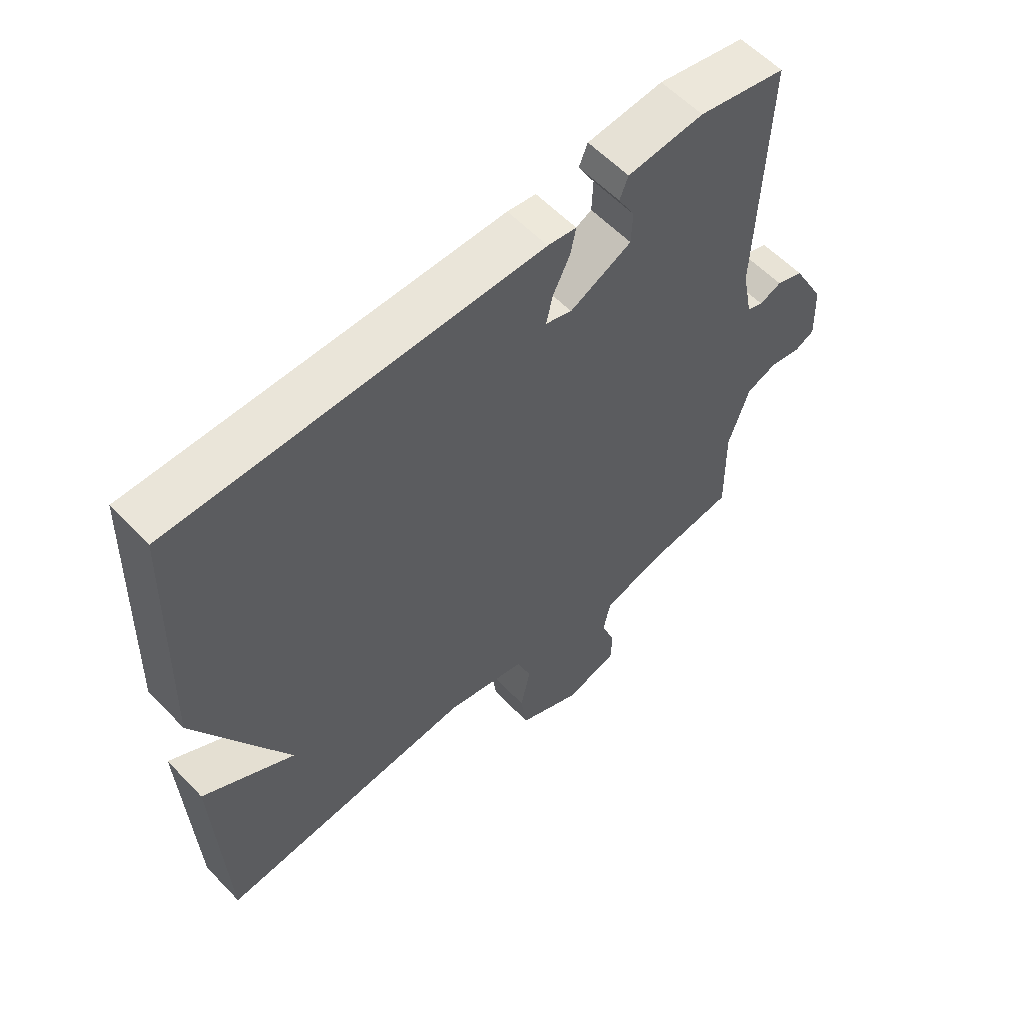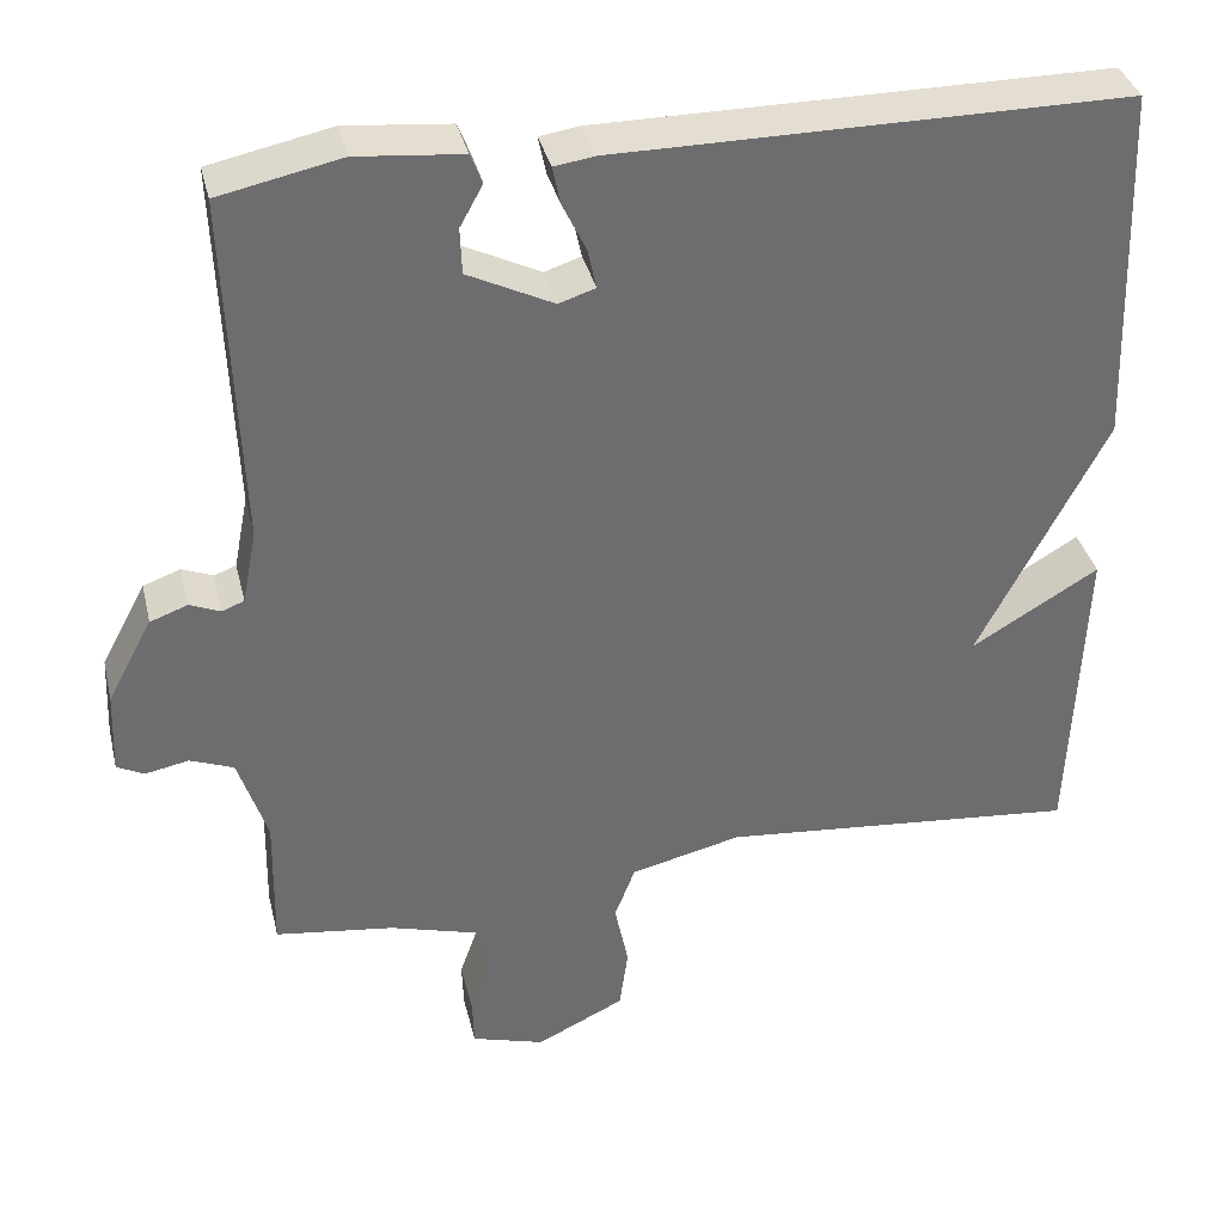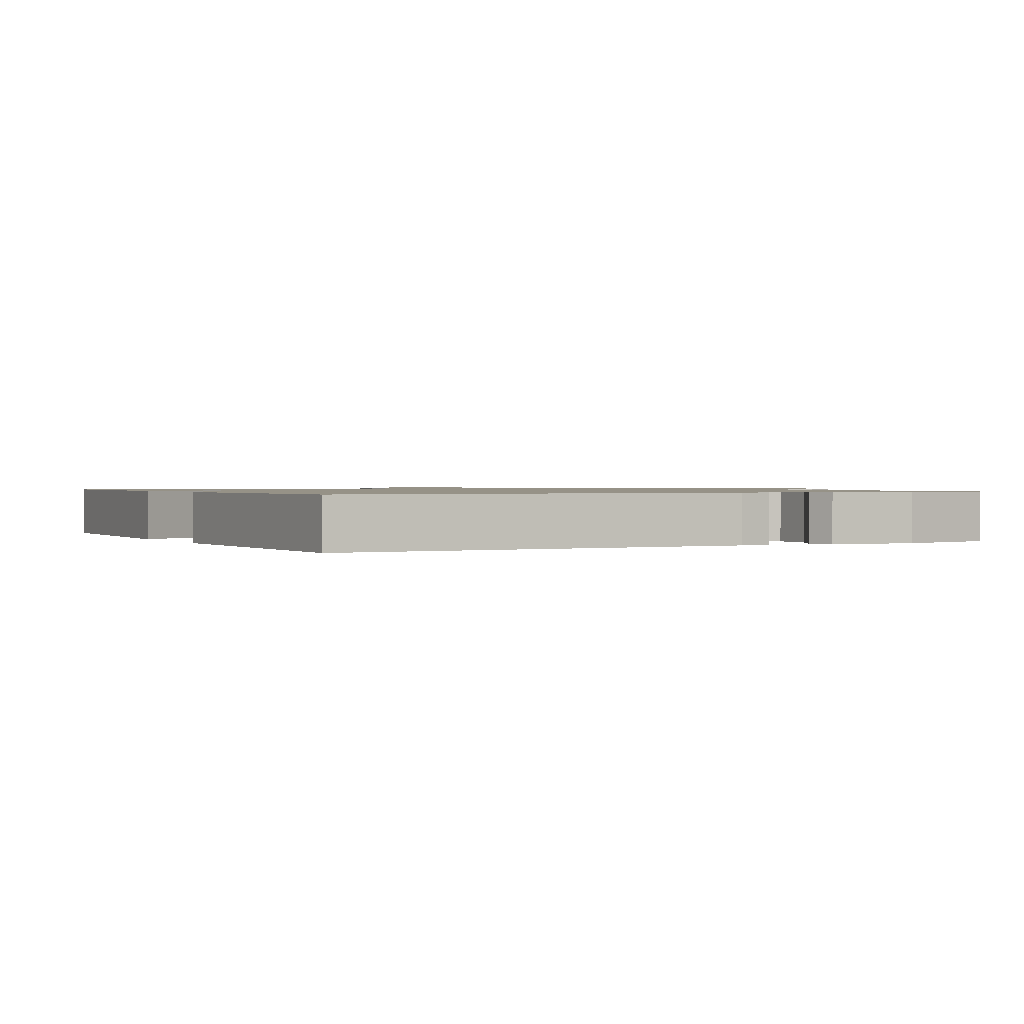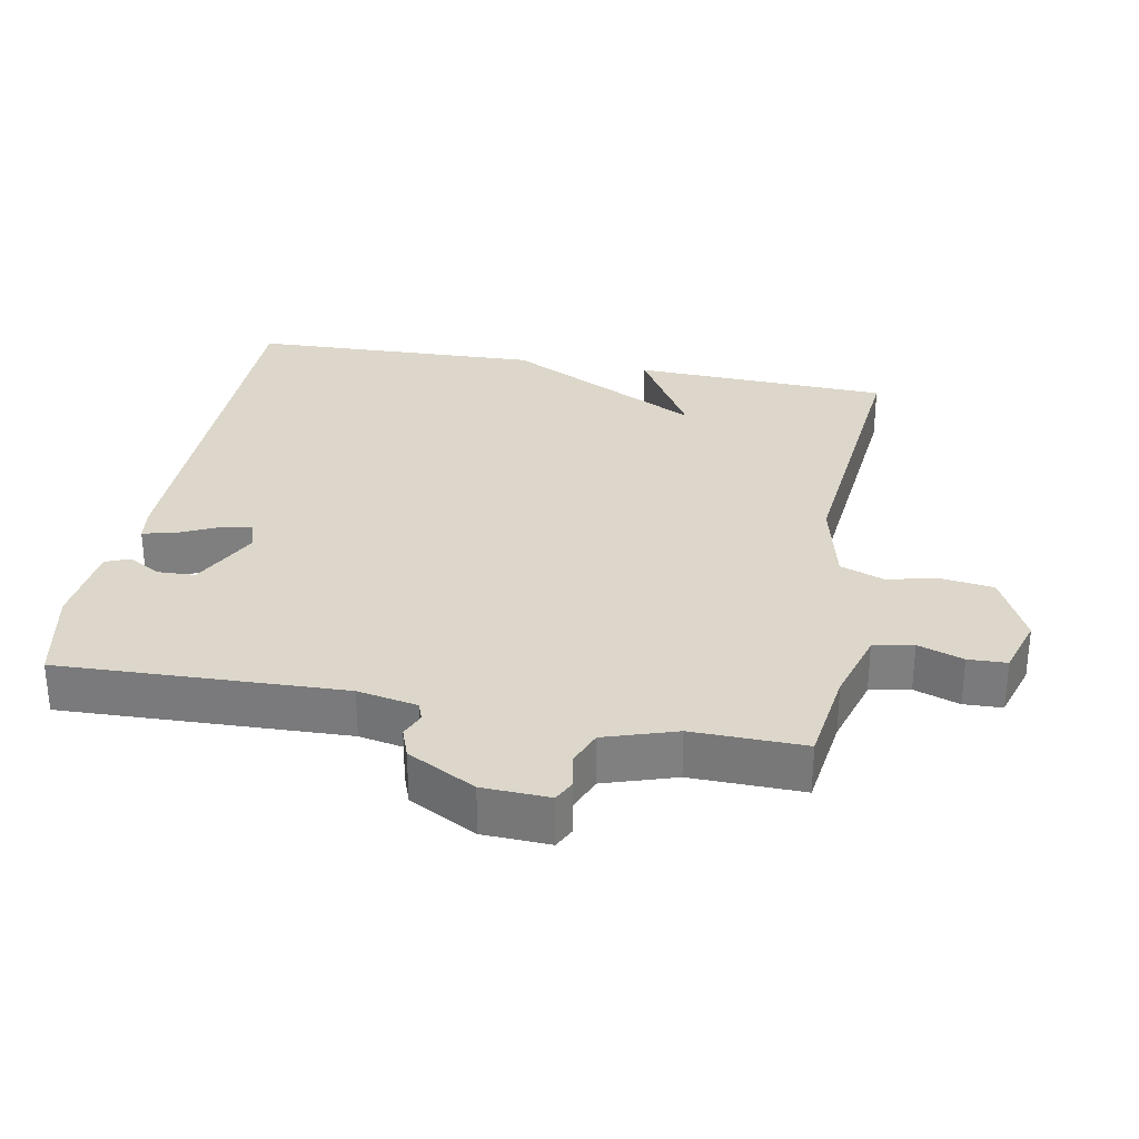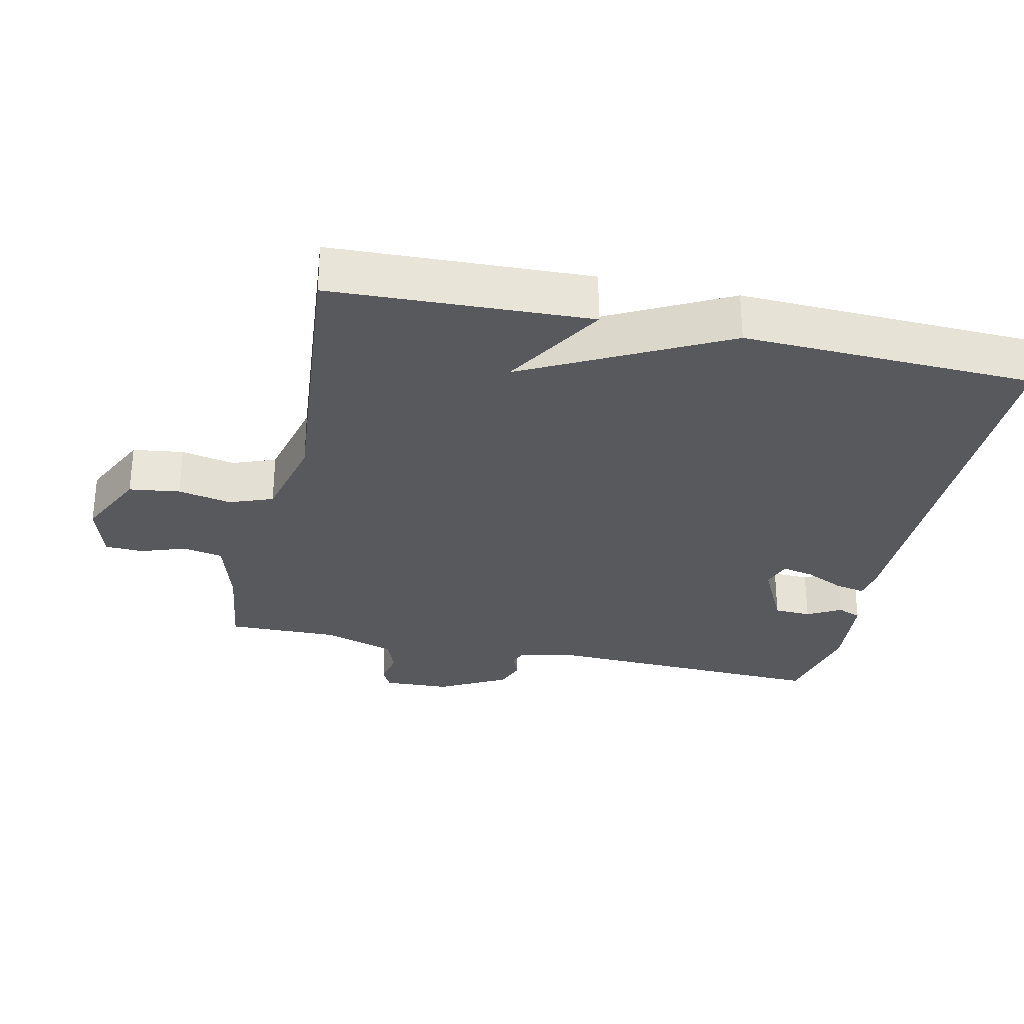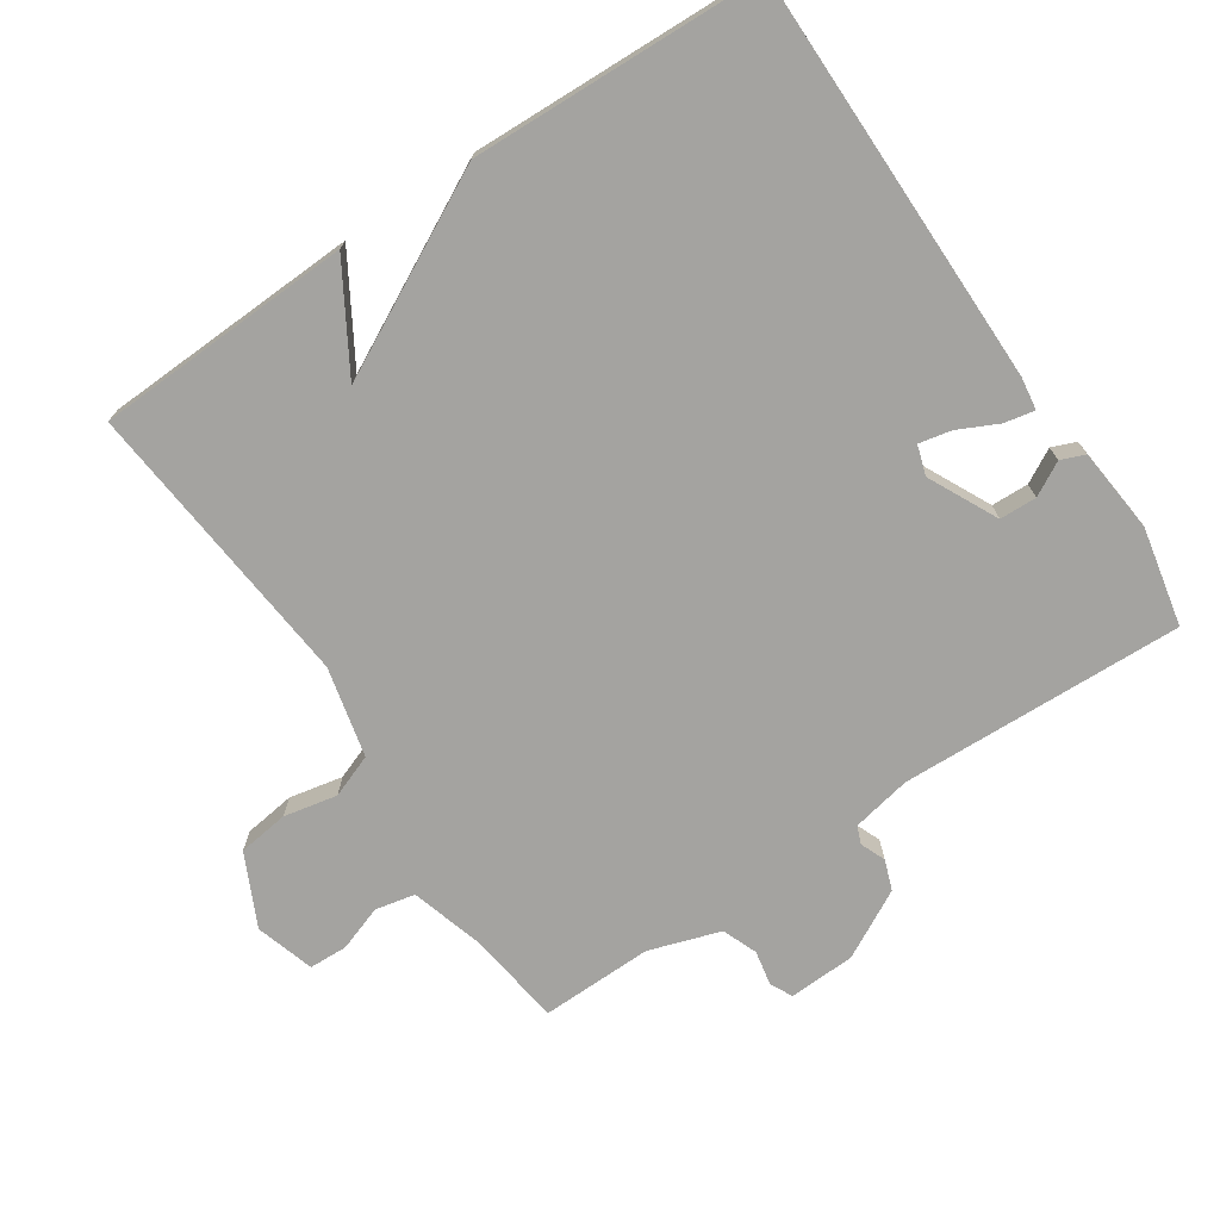
<metadata>
{"format":"obj","ext":"obj","renderer":"f3d","projection":"perspective","resolution":1024,"background":"white","views":[{"elev":58.4,"azim":-43.2,"up":"+Z"},{"elev":36.3,"azim":166.6,"up":"+Z"},{"elev":1.0,"azim":-27.5,"up":"+Y"},{"elev":30.4,"azim":100.7,"up":"+Y"},{"elev":-29.7,"azim":-102.5,"up":"+Y"},{"elev":-72.9,"azim":-56.2,"up":"+Y"}]}
</metadata>
<code>
v -0.5 0.07 0.5
v 0.1 0.07 0.5
v 0.147 0.07 0.493
v 0.138 0.07 0.449
v 0.11 0.07 0.391
v 0.1 0.07 0.344
v 0.143 0.07 0.33
v 0.244 0.07 0.38
v 0.246 0.07 0.434
v 0.219 0.07 0.483
v 0.233 0.07 0.518
v 0.357 0.07 0.53
v 0.5 0.07 0.5
v 0.485 0.07 0.087
v 0.502 0.07 0
v 0.528 0.07 -0.01
v 0.564 0.07 0.005
v 0.608 0.07 -0.011
v 0.661 0.07 -0.11
v 0.665 0.07 -0.207
v 0.633 0.07 -0.223
v 0.582 0.07 -0.213
v 0.531 0.07 -0.233
v 0.497 0.07 -0.337
v 0.5 0.07 -0.5
v 0.36 0.07 -0.519
v 0.254 0.07 -0.55
v 0.242 0.07 -0.608
v 0.265 0.07 -0.674
v 0.263 0.07 -0.73
v 0.177 0.07 -0.756
v 0.073 0.07 -0.706
v 0.063 0.07 -0.632
v 0.079 0.07 -0.554
v 0.055 0.07 -0.491
v -0.076 0.07 -0.46
v -0.5 0.07 -0.5
v -0.515 0.07 -0.125
v -0.365 0.07 -0.214
v -0.515 0.07 0.075
v -0.5 0 0.5
v 0.1 0 0.5
v 0.147 0 0.493
v 0.138 0 0.449
v 0.11 0 0.391
v 0.1 0 0.344
v 0.143 0 0.33
v 0.244 0 0.38
v 0.246 0 0.434
v 0.219 0 0.483
v 0.233 0 0.518
v 0.357 0 0.53
v 0.5 0 0.5
v 0.485 0 0.087
v 0.502 0 0
v 0.528 0 -0.01
v 0.564 0 0.005
v 0.608 0 -0.011
v 0.661 0 -0.11
v 0.665 0 -0.207
v 0.633 0 -0.223
v 0.582 0 -0.213
v 0.531 0 -0.233
v 0.497 0 -0.337
v 0.5 0 -0.5
v 0.36 0 -0.519
v 0.254 0 -0.55
v 0.242 0 -0.608
v 0.265 0 -0.674
v 0.263 0 -0.73
v 0.177 0 -0.756
v 0.073 0 -0.706
v 0.063 0 -0.632
v 0.079 0 -0.554
v 0.055 0 -0.491
v -0.076 0 -0.46
v -0.5 0 -0.5
v -0.515 0 -0.125
v -0.365 0 -0.214
v -0.515 0 0.075
f 3 4 5
f 2 3 5
f 1 2 5
f 40 1 5
f 39 40 5
f 36 37 38 39
f 35 36 39
f 32 33 34
f 31 32 34
f 30 31 34
f 29 30 34
f 28 29 34
f 27 28 34 35
f 26 27 35 39
f 24 25 26 39
f 20 21 22
f 19 20 22
f 18 19 22
f 17 18 22
f 16 17 22
f 15 16 22 23
f 23 24 39
f 15 23 39
f 14 15 39
f 12 13 14
f 11 12 14
f 10 11 14
f 9 10 14
f 39 5 6
f 39 6 7
f 14 39 7 8
f 8 9 14
f 45 44 43
f 45 43 42
f 45 42 41
f 45 41 80
f 45 80 79
f 79 78 77 76
f 79 76 75
f 74 73 72
f 74 72 71
f 74 71 70
f 74 70 69
f 74 69 68
f 75 74 68 67
f 79 75 67 66
f 79 66 65 64
f 62 61 60
f 62 60 59
f 62 59 58
f 62 58 57
f 62 57 56
f 63 62 56 55
f 79 64 63
f 79 63 55
f 79 55 54
f 54 53 52
f 54 52 51
f 54 51 50
f 54 50 49
f 46 45 79
f 47 46 79
f 48 47 79 54
f 54 49 48
f 1 41 42 2
f 2 42 43 3
f 3 43 44 4
f 4 44 45 5
f 5 45 46 6
f 6 46 47 7
f 7 47 48 8
f 8 48 49 9
f 9 49 50 10
f 10 50 51 11
f 11 51 52 12
f 12 52 53 13
f 13 53 54 14
f 14 54 55 15
f 15 55 56 16
f 16 56 57 17
f 17 57 58 18
f 18 58 59 19
f 19 59 60 20
f 20 60 61 21
f 21 61 62 22
f 22 62 63 23
f 23 63 64 24
f 24 64 65 25
f 25 65 66 26
f 26 66 67 27
f 27 67 68 28
f 28 68 69 29
f 29 69 70 30
f 30 70 71 31
f 31 71 72 32
f 32 72 73 33
f 33 73 74 34
f 34 74 75 35
f 35 75 76 36
f 36 76 77 37
f 37 77 78 38
f 38 78 79 39
f 39 79 80 40
f 40 80 41 1

</code>
